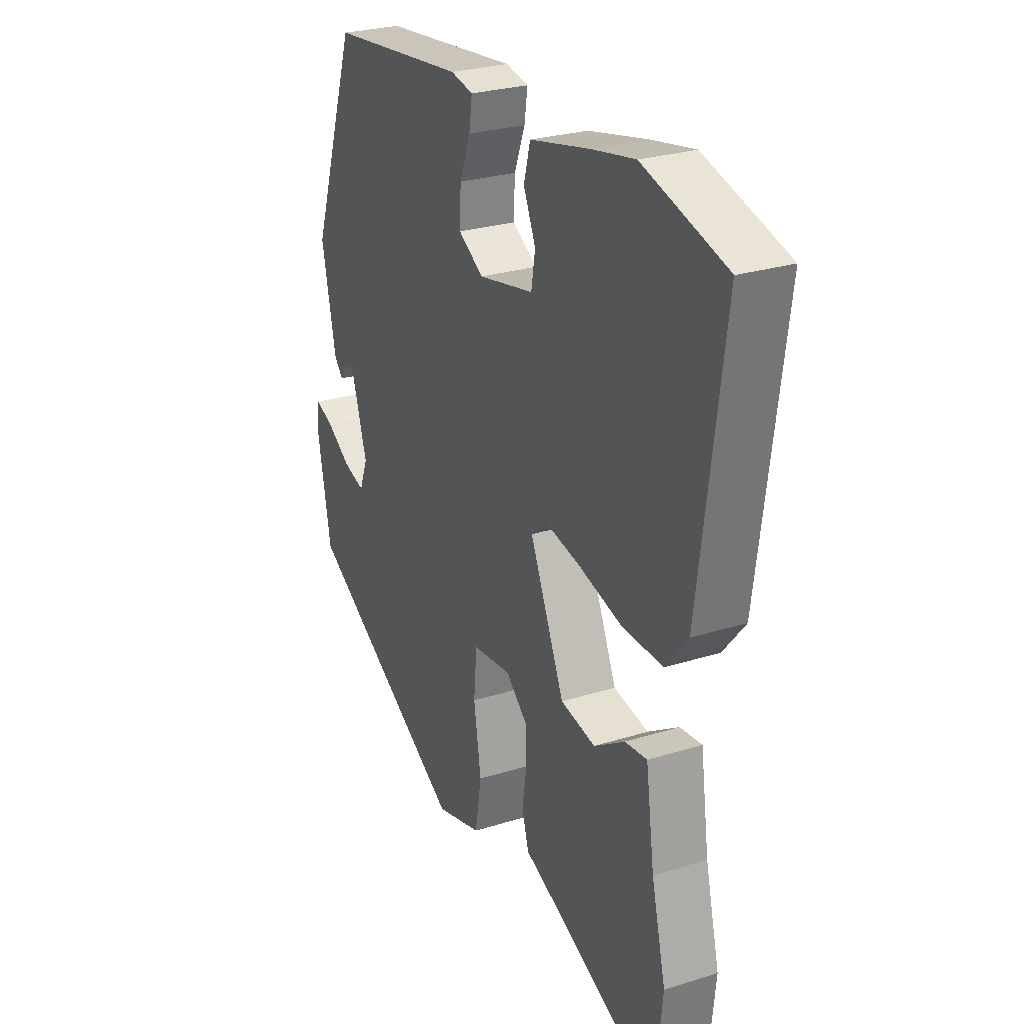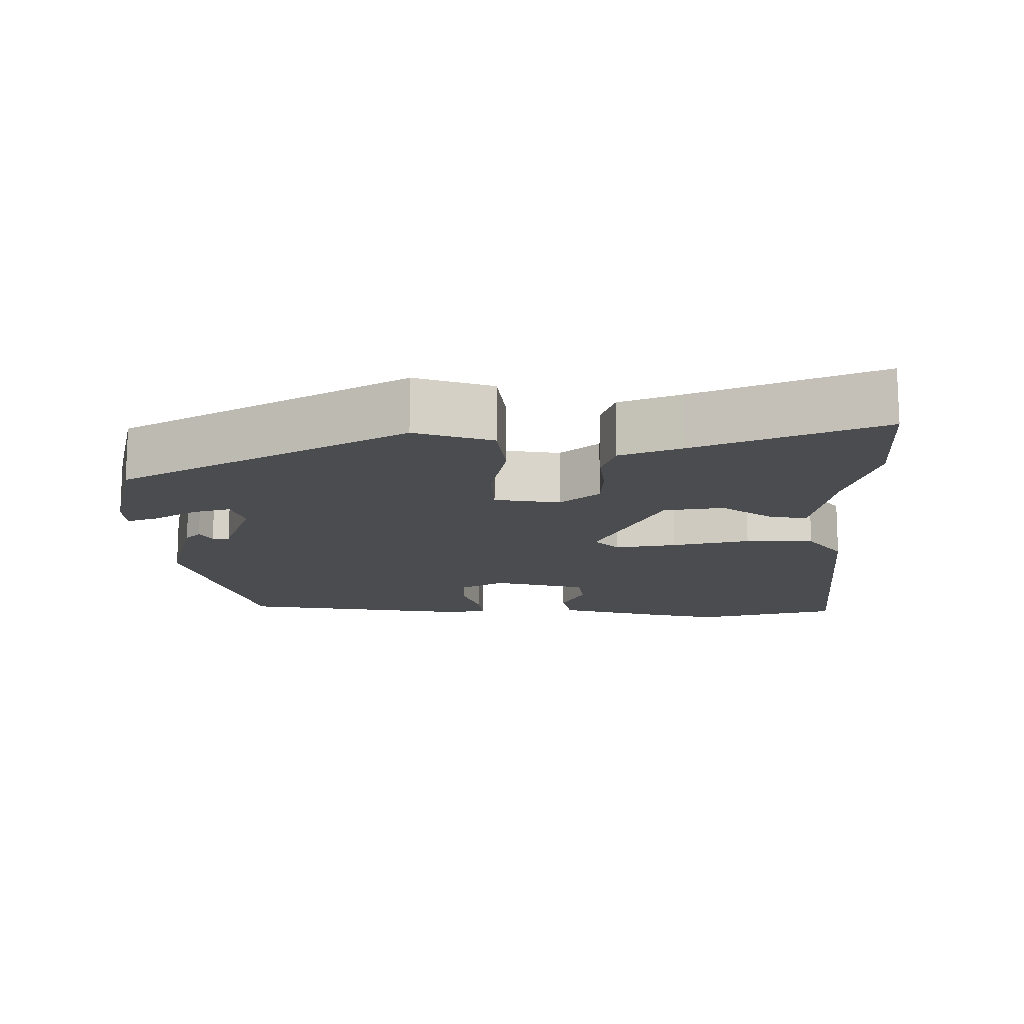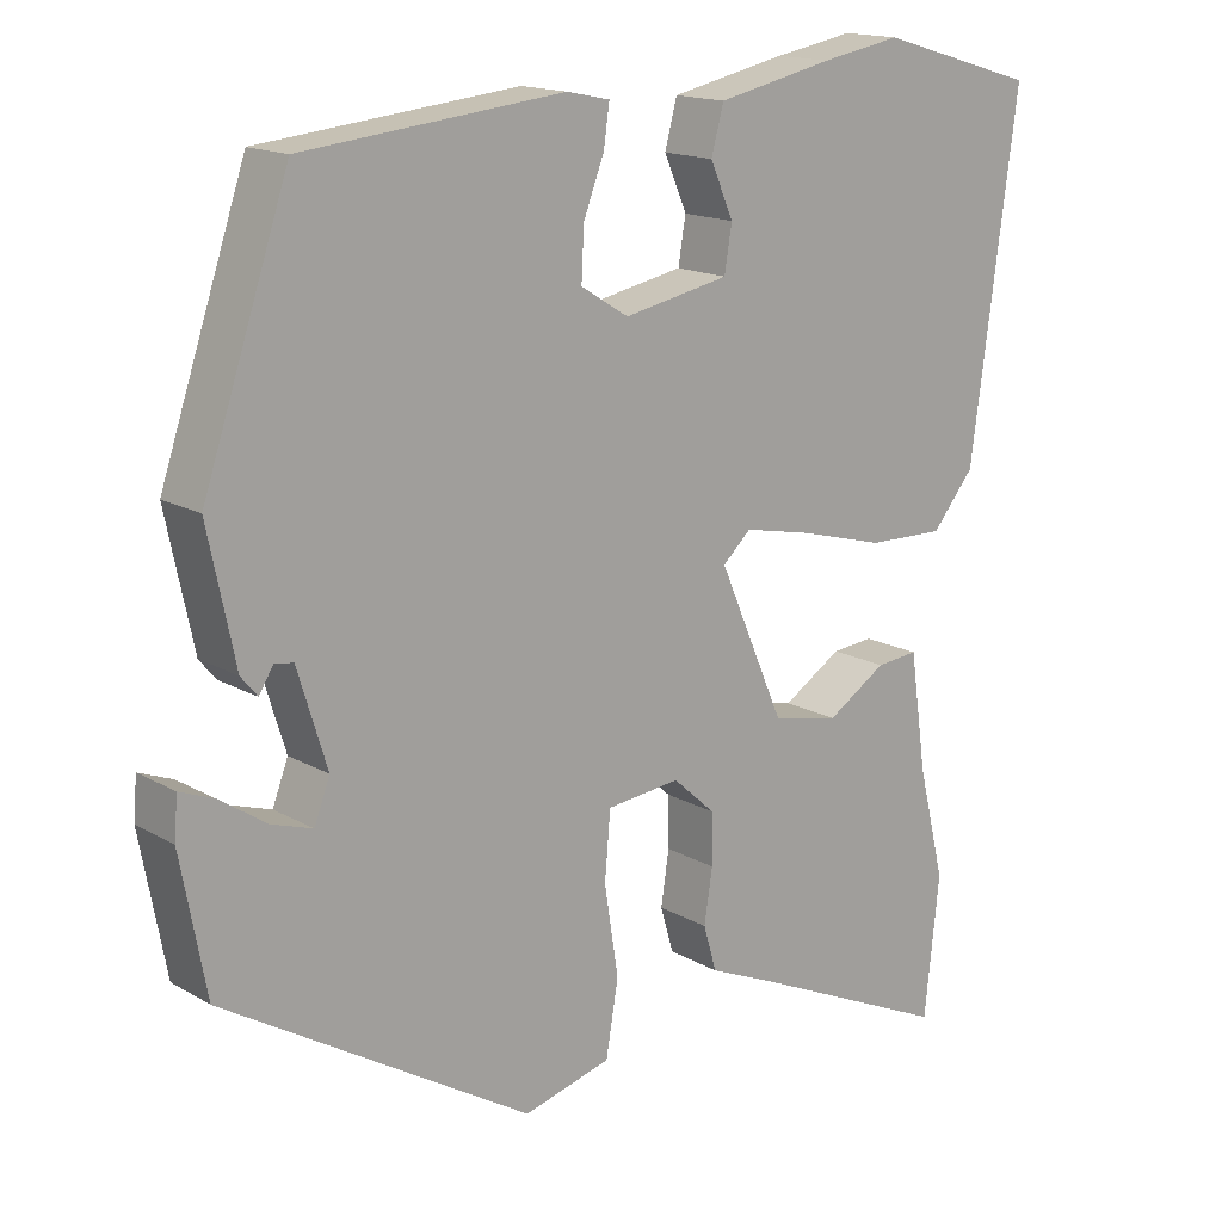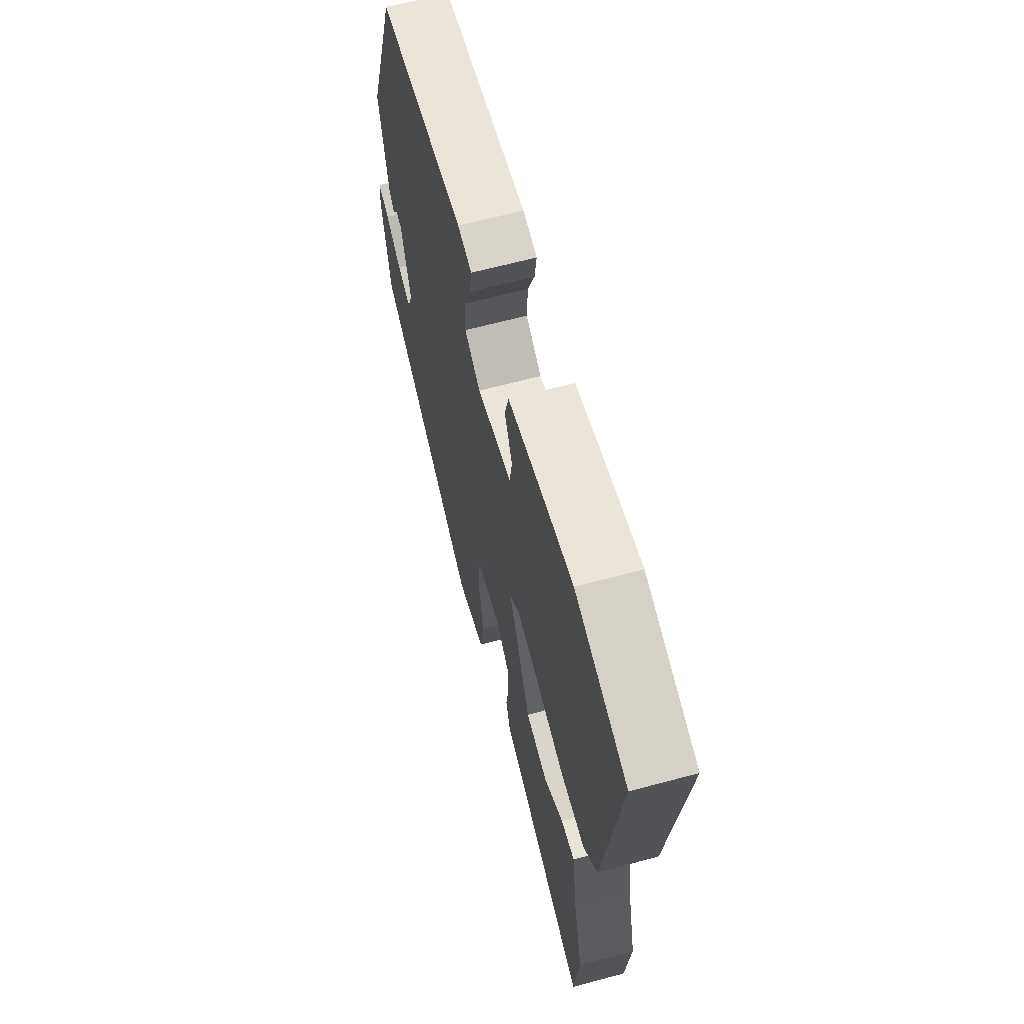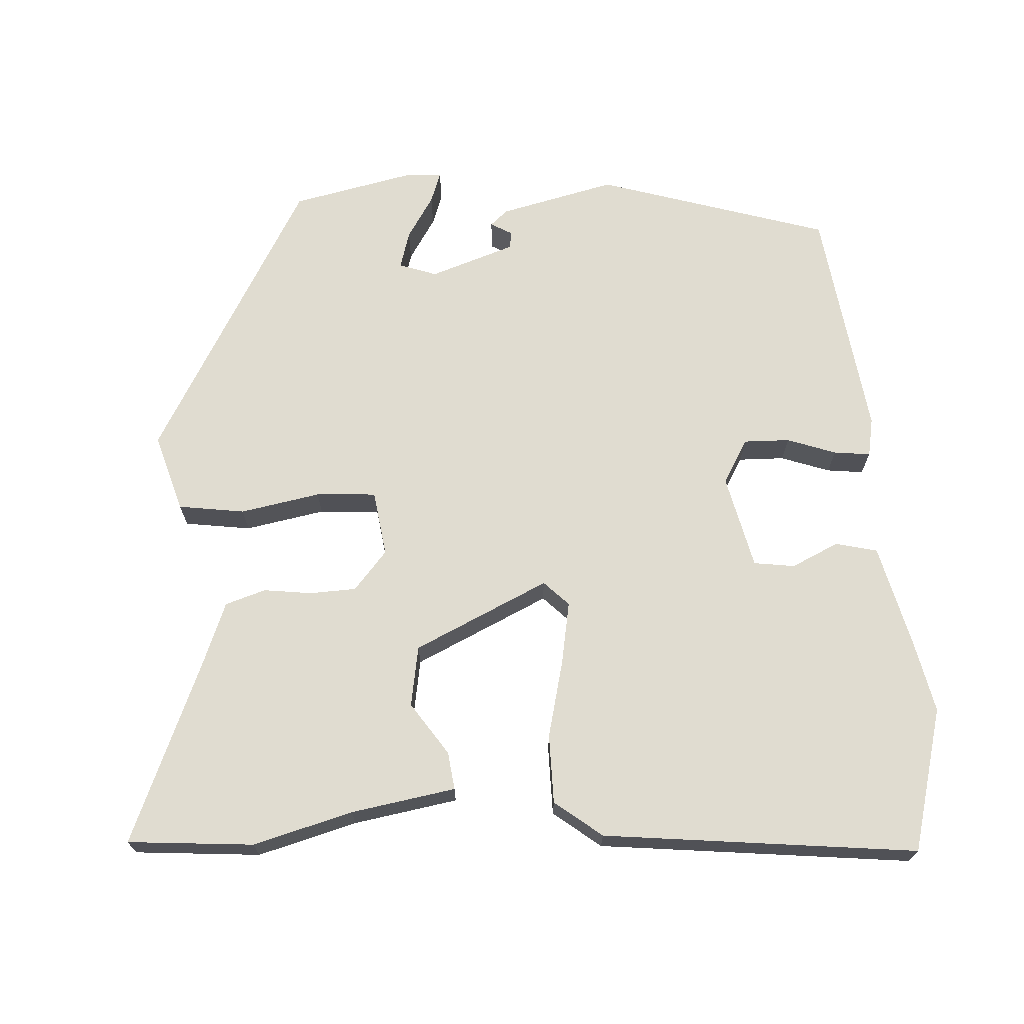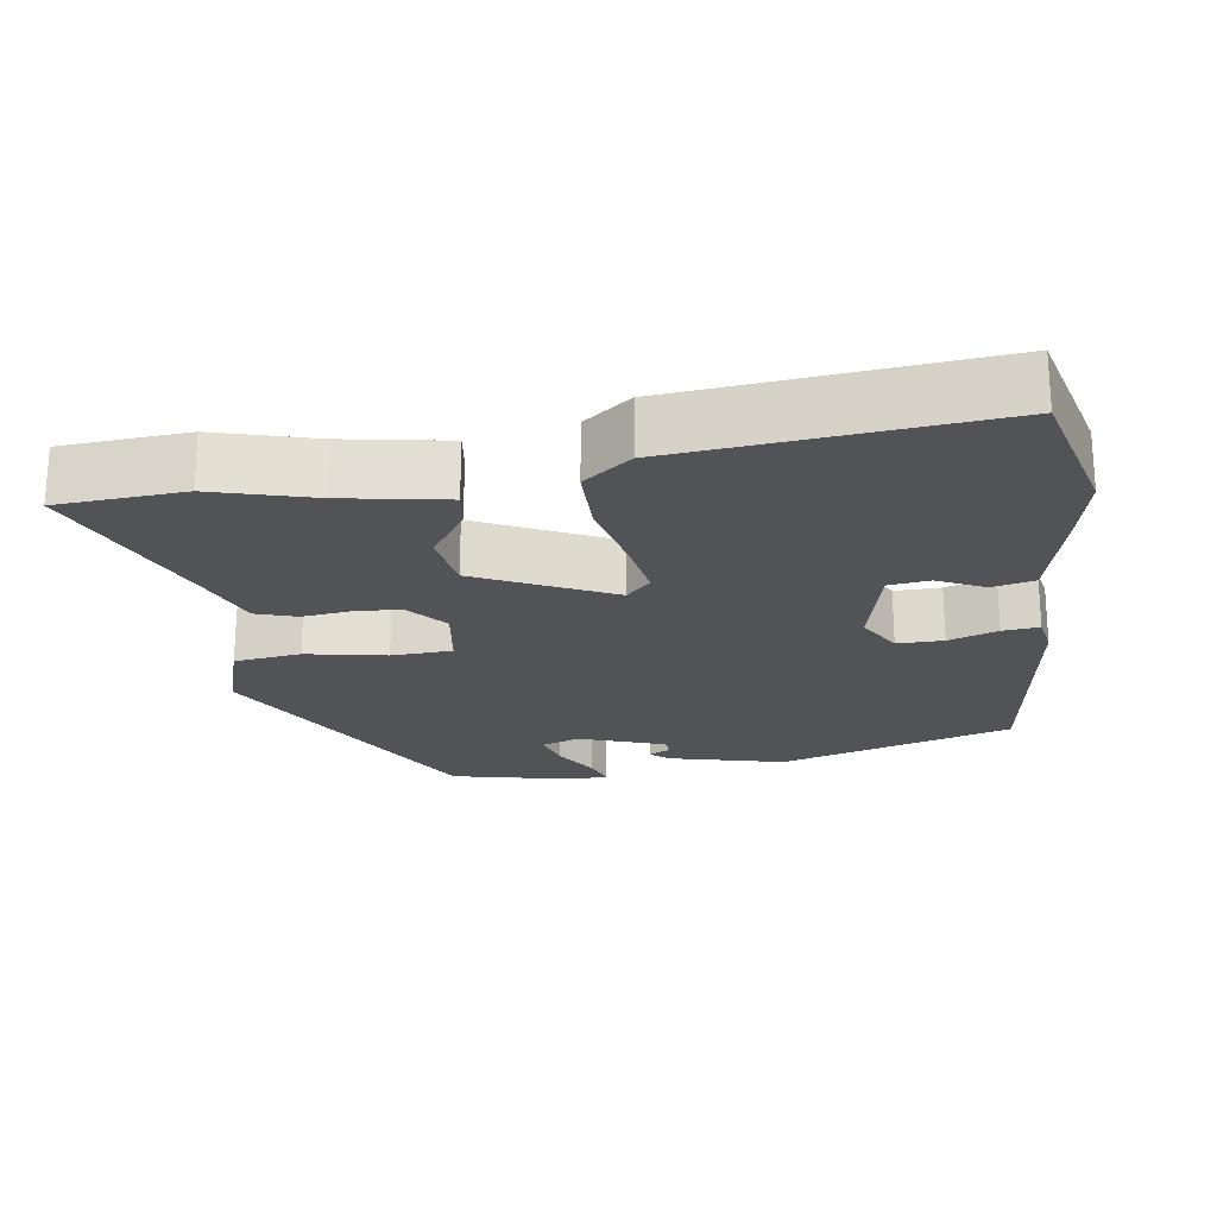
<metadata>
{"format":"obj","ext":"obj","renderer":"f3d","projection":"perspective","resolution":1024,"background":"white","views":[{"elev":26.6,"azim":-116.2,"up":"+Z"},{"elev":-14.8,"azim":178.0,"up":"+Y"},{"elev":15.7,"azim":139.9,"up":"+Z"},{"elev":64.1,"azim":-105.2,"up":"+Z"},{"elev":69.5,"azim":-94.9,"up":"+Y"},{"elev":-22.2,"azim":-83.6,"up":"+Y"}]}
</metadata>
<code>
v 0.351 0.07 0.468
v 0.455 0.07 0.159
v 0.422 0.07 0.002
v 0.402 0.07 -0.022
v 0.385 0.07 0.006
v 0.362 0.07 0.003
v 0.326 0.07 -0.113
v 0.345 0.07 -0.163
v 0.395 0.07 -0.147
v 0.452 0.07 -0.109
v 0.493 0.07 -0.093
v 0.497 0.07 -0.143
v 0.466 0.07 -0.308
v 0.093 0.07 -0.532
v -0.013 0.07 -0.503
v -0.028 0.07 -0.414
v -0.011 0.07 -0.306
v -0.018 0.07 -0.225
v -0.107 0.07 -0.215
v -0.158 0.07 -0.261
v -0.159 0.07 -0.323
v -0.149 0.07 -0.388
v -0.165 0.07 -0.443
v -0.247 0.07 -0.478
v -0.491 0.07 -0.588
v -0.509 0.07 -0.419
v -0.476 0.07 -0.284
v -0.456 0.07 -0.143
v -0.405 0.07 -0.148
v -0.333 0.07 -0.194
v -0.252 0.07 -0.178
v -0.172 0.07 0.005
v -0.206 0.07 0.037
v -0.289 0.07 0.02
v -0.393 0.07 -0.008
v -0.486 0.07 -0.01
v -0.537 0.07 0.052
v -0.594 0.07 0.473
v -0.402 0.07 0.529
v -0.305 0.07 0.511
v -0.164 0.07 0.48
v -0.149 0.07 0.424
v -0.177 0.07 0.36
v -0.168 0.07 0.305
v -0.04 0.07 0.279
v 0.018 0.07 0.315
v 0.015 0.07 0.377
v -0.01 0.07 0.442
v -0.017 0.07 0.491
v 0.035 0.07 0.502
v 0.351 0 0.468
v 0.455 0 0.159
v 0.422 0 0.002
v 0.402 0 -0.022
v 0.385 0 0.006
v 0.362 0 0.003
v 0.326 0 -0.113
v 0.345 0 -0.163
v 0.395 0 -0.147
v 0.452 0 -0.109
v 0.493 0 -0.093
v 0.497 0 -0.143
v 0.466 0 -0.308
v 0.093 0 -0.532
v -0.013 0 -0.503
v -0.028 0 -0.414
v -0.011 0 -0.306
v -0.018 0 -0.225
v -0.107 0 -0.215
v -0.158 0 -0.261
v -0.159 0 -0.323
v -0.149 0 -0.388
v -0.165 0 -0.443
v -0.247 0 -0.478
v -0.491 0 -0.588
v -0.509 0 -0.419
v -0.476 0 -0.284
v -0.456 0 -0.143
v -0.405 0 -0.148
v -0.333 0 -0.194
v -0.252 0 -0.178
v -0.172 0 0.005
v -0.206 0 0.037
v -0.289 0 0.02
v -0.393 0 -0.008
v -0.486 0 -0.01
v -0.537 0 0.052
v -0.594 0 0.473
v -0.402 0 0.529
v -0.305 0 0.511
v -0.164 0 0.48
v -0.149 0 0.424
v -0.177 0 0.36
v -0.168 0 0.305
v -0.04 0 0.279
v 0.018 0 0.315
v 0.015 0 0.377
v -0.01 0 0.442
v -0.017 0 0.491
v 0.035 0 0.502
f 47 48 49 50
f 46 47 50 1
f 45 46 1 2
f 44 45 2 3
f 40 41 42 43
f 40 43 44
f 39 40 44
f 38 39 44
f 34 35 36 37
f 33 34 37 38
f 32 33 38 44
f 27 28 29 30
f 27 30 31
f 24 25 26 27
f 24 27 31
f 21 22 23 24
f 20 21 24 31
f 19 20 31 32
f 14 15 16 17
f 14 17 18
f 13 14 18
f 12 13 18
f 9 10 11 12
f 8 9 12
f 8 12 18
f 7 8 18 19
f 3 4 5
f 44 3 5
f 44 5 6
f 19 32 44
f 6 7 19 44
f 100 99 98 97
f 51 100 97 96
f 52 51 96 95
f 53 52 95 94
f 93 92 91 90
f 94 93 90
f 94 90 89
f 94 89 88
f 87 86 85 84
f 88 87 84 83
f 94 88 83 82
f 80 79 78 77
f 81 80 77
f 77 76 75 74
f 81 77 74
f 74 73 72 71
f 81 74 71 70
f 82 81 70 69
f 67 66 65 64
f 68 67 64
f 68 64 63
f 68 63 62
f 62 61 60 59
f 62 59 58
f 68 62 58
f 69 68 58 57
f 55 54 53
f 55 53 94
f 56 55 94
f 94 82 69
f 94 69 57 56
f 1 51 52 2
f 2 52 53 3
f 3 53 54 4
f 4 54 55 5
f 5 55 56 6
f 6 56 57 7
f 7 57 58 8
f 8 58 59 9
f 9 59 60 10
f 10 60 61 11
f 11 61 62 12
f 12 62 63 13
f 13 63 64 14
f 14 64 65 15
f 15 65 66 16
f 16 66 67 17
f 17 67 68 18
f 18 68 69 19
f 19 69 70 20
f 20 70 71 21
f 21 71 72 22
f 22 72 73 23
f 23 73 74 24
f 24 74 75 25
f 25 75 76 26
f 26 76 77 27
f 27 77 78 28
f 28 78 79 29
f 29 79 80 30
f 30 80 81 31
f 31 81 82 32
f 32 82 83 33
f 33 83 84 34
f 34 84 85 35
f 35 85 86 36
f 36 86 87 37
f 37 87 88 38
f 38 88 89 39
f 39 89 90 40
f 40 90 91 41
f 41 91 92 42
f 42 92 93 43
f 43 93 94 44
f 44 94 95 45
f 45 95 96 46
f 46 96 97 47
f 47 97 98 48
f 48 98 99 49
f 49 99 100 50
f 50 100 51 1

</code>
